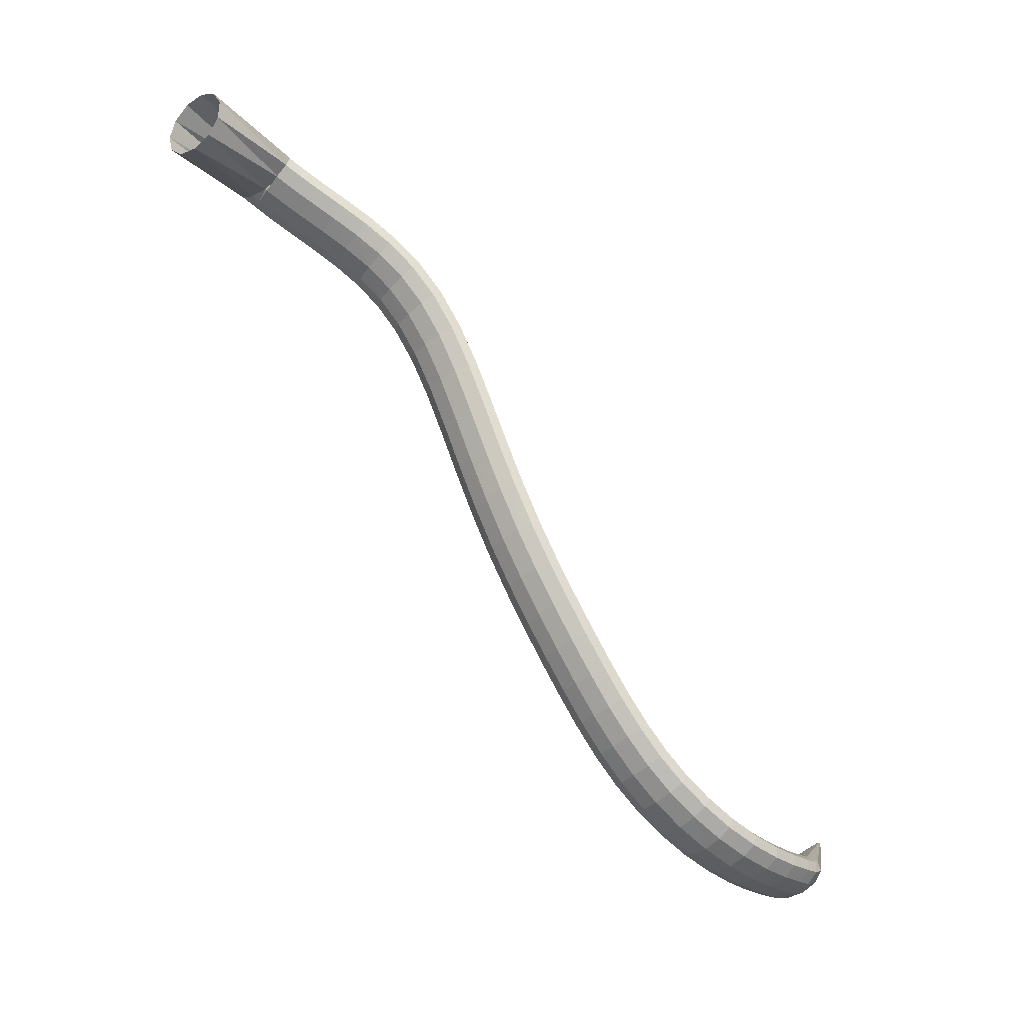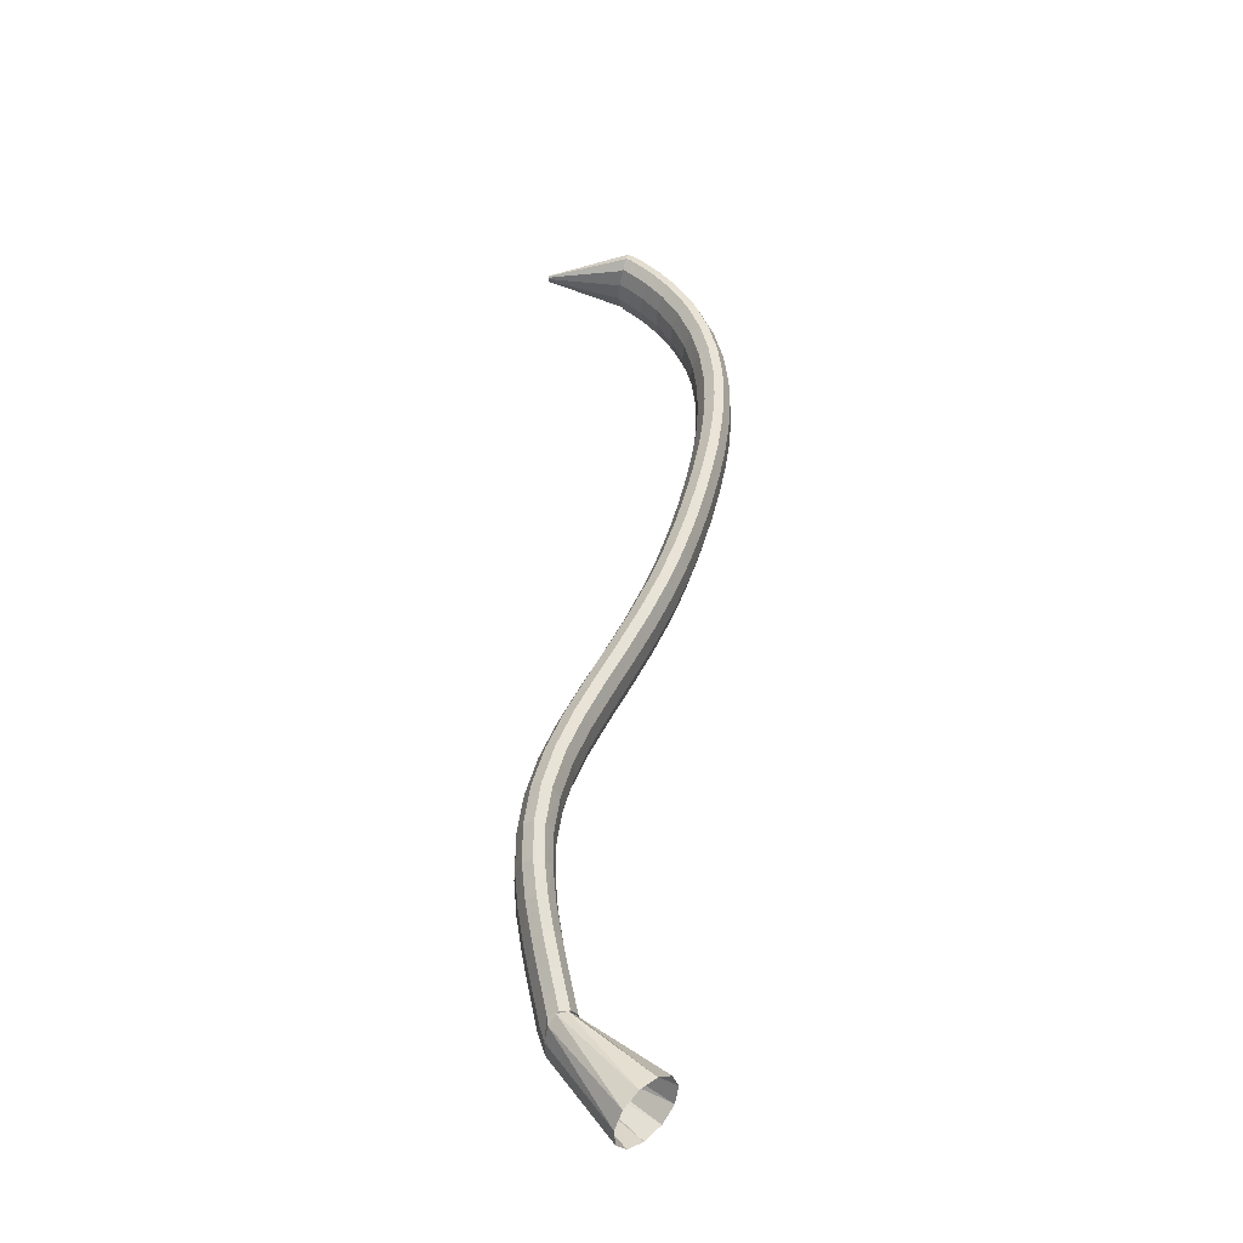
<metadata>
{"format":"obj","ext":"obj","renderer":"f3d","projection":"perspective","resolution":1024,"background":"white","views":[{"elev":-47.8,"azim":-39.1,"up":"+Y"},{"elev":55.3,"azim":-120.4,"up":"+Z"}]}
</metadata>
<code>
g tube1
v 154.4 152.7 164.3
v 153.7 153.6 161.8
v 152.8 155.8 160.2
v 152.1 158.6 160.1
v 151.9 161 161.5
v 152.1 162.3 163.9
v 152.7 162.2 166.7
v 153.5 160.6 168.8
v 154.3 158 169.7
v 154.8 155.3 169
v 154.8 153.4 167
v 154.4 152.7 164.3
v 167.5 158.4 161.7
v 166.9 158.9 159.1
v 166.4 160.1 157.4
v 166.1 161.5 157.1
v 166.1 162.7 158.4
v 166.5 163.3 160.8
v 167 163.1 163.5
v 167.6 162.2 165.8
v 168 160.8 166.8
v 168.2 159.5 166.3
v 168 158.6 164.4
v 167.5 158.4 161.7
v 167.7 158 161.8
v 168.1 158.5 159.1
v 168.6 159.6 157.4
v 169.1 161 157.1
v 169.4 162.1 158.4
v 169.4 162.7 160.8
v 169.1 162.6 163.6
v 168.6 161.7 165.9
v 168.1 160.4 166.9
v 167.7 159.1 166.4
v 167.6 158.2 164.5
v 167.7 158 161.8
v 170.2 157.2 162
v 170.7 157.7 159.4
v 171.2 158.8 157.6
v 171.7 160.1 157.4
v 171.9 161.3 158.6
v 171.9 161.9 161
v 171.5 161.8 163.8
v 171 160.9 166.1
v 170.4 159.7 167.2
v 170.1 158.4 166.7
v 170 157.4 164.7
v 170.2 157.2 162
v 173.4 156.1 162.4
v 174 156.6 159.8
v 174.6 157.7 158.1
v 175 159 157.8
v 175.3 160.2 159
v 175.2 160.8 161.4
v 174.7 160.7 164.2
v 174.2 159.9 166.5
v 173.6 158.6 167.6
v 173.2 157.3 167.1
v 173.2 156.4 165.1
v 173.4 156.1 162.4
v 177.1 154.8 163
v 177.7 155.3 160.4
v 178.3 156.3 158.6
v 178.8 157.7 158.3
v 179.1 158.8 159.6
v 179 159.5 162
v 178.5 159.4 164.8
v 177.9 158.6 167.1
v 177.3 157.4 168.1
v 176.9 156.1 167.6
v 176.8 155.1 165.7
v 177.1 154.8 163
v 181 153.4 163.6
v 181.5 153.8 160.9
v 182.2 154.8 159.2
v 182.8 156.1 158.9
v 183.1 157.3 160.2
v 183 157.9 162.6
v 182.7 157.8 165.3
v 182 157.1 167.6
v 181.4 155.9 168.7
v 180.9 154.6 168.2
v 180.7 153.7 166.3
v 181 153.4 163.6
v 184.8 151.6 164.1
v 185.2 152 161.4
v 185.9 153 159.6
v 186.6 154.2 159.3
v 187.1 155.3 160.6
v 187.2 155.9 163
v 187 155.8 165.8
v 186.4 155.1 168.1
v 185.7 154 169.2
v 185 152.7 168.7
v 184.7 151.8 166.8
v 184.8 151.6 164.1
v 188.5 149.3 164.3
v 188.9 149.7 161.6
v 189.5 150.7 159.9
v 190.4 151.8 159.5
v 191.1 152.8 160.8
v 191.4 153.3 163.2
v 191.3 153.2 166
v 190.8 152.5 168.3
v 190 151.4 169.4
v 189.2 150.3 168.9
v 188.6 149.5 167
v 188.5 149.3 164.3
v 192.2 146.3 164.2
v 192.4 146.8 161.5
v 193.1 147.7 159.7
v 194 148.8 159.4
v 194.9 149.6 160.6
v 195.5 150 163
v 195.5 149.8 165.8
v 195 149.1 168.2
v 194.2 148.1 169.3
v 193.2 147.1 168.8
v 192.5 146.4 166.9
v 192.2 146.3 164.2
v 195.7 142.6 163.7
v 195.9 143.1 161.1
v 196.6 144 159.3
v 197.7 145 158.9
v 198.7 145.7 160.1
v 199.4 145.9 162.5
v 199.5 145.6 165.3
v 199 144.9 167.6
v 198.1 143.9 168.8
v 197 143.1 168.3
v 196.1 142.6 166.4
v 195.7 142.6 163.7
v 199.3 138.1 163
v 199.4 138.6 160.3
v 200.2 139.5 158.5
v 201.3 140.4 158.2
v 202.4 141 159.4
v 203.1 141.1 161.7
v 203.3 140.8 164.5
v 202.8 140 166.9
v 201.8 139.1 168
v 200.7 138.4 167.6
v 199.7 138 165.7
v 199.3 138.1 163
v 202.8 132.9 162.1
v 203 133.5 159.4
v 203.7 134.3 157.6
v 204.9 135.2 157.3
v 206 135.7 158.5
v 206.8 135.8 160.8
v 206.9 135.5 163.6
v 206.4 134.7 165.9
v 205.5 133.9 167.1
v 204.3 133.1 166.6
v 203.3 132.8 164.8
v 202.8 132.9 162.1
v 206.4 127.5 161.2
v 206.5 128.1 158.5
v 207.3 128.9 156.7
v 208.4 129.8 156.3
v 209.6 130.3 157.5
v 210.3 130.4 159.9
v 210.5 130.1 162.7
v 210 129.3 165
v 209 128.5 166.1
v 207.8 127.8 165.7
v 206.8 127.4 163.9
v 206.4 127.5 161.2
v 210 122.2 160.3
v 210.2 122.8 157.6
v 210.9 123.6 155.8
v 212.1 124.4 155.4
v 213.2 125 156.6
v 213.9 125.2 159
v 214.1 124.8 161.8
v 213.6 124.1 164.1
v 212.6 123.2 165.3
v 211.5 122.5 164.8
v 210.5 122.1 163
v 210 122.2 160.3
v 213.7 117.1 159.5
v 213.9 117.7 156.8
v 214.7 118.6 155
v 215.7 119.5 154.6
v 216.8 120.1 155.8
v 217.5 120.3 158.2
v 217.7 119.9 161
v 217.2 119.2 163.3
v 216.3 118.3 164.5
v 215.1 117.5 164
v 214.2 117 162.2
v 213.7 117.1 159.5
v 217.5 112.5 158.7
v 217.7 113 156
v 218.4 113.9 154.2
v 219.5 114.9 153.9
v 220.5 115.6 155.1
v 221.2 115.8 157.5
v 221.4 115.5 160.3
v 220.9 114.7 162.6
v 220 113.7 163.7
v 218.9 112.9 163.3
v 218 112.4 161.4
v 217.5 112.5 158.7
v 221.4 108.2 158
v 221.5 108.8 155.3
v 222.2 109.7 153.5
v 223.2 110.7 153.2
v 224.2 111.5 154.4
v 224.9 111.7 156.8
v 225.1 111.4 159.6
v 224.6 110.6 161.9
v 223.8 109.5 163
v 222.7 108.6 162.5
v 221.8 108.1 160.7
v 221.4 108.2 158
v 225.2 104.3 157.3
v 225.3 104.9 154.6
v 226 105.9 152.8
v 226.9 106.9 152.5
v 227.9 107.7 153.7
v 228.6 107.9 156.1
v 228.8 107.6 158.9
v 228.4 106.7 161.2
v 227.6 105.7 162.3
v 226.6 104.7 161.8
v 225.7 104.2 159.9
v 225.2 104.3 157.3
v 229.1 100.6 156.5
v 229.2 101.3 153.9
v 229.8 102.3 152.1
v 230.7 103.3 151.8
v 231.6 104.1 153
v 232.3 104.4 155.4
v 232.5 104 158.1
v 232.1 103.2 160.5
v 231.4 102.1 161.6
v 230.4 101.1 161.1
v 229.5 100.6 159.2
v 229.1 100.6 156.5
v 232.9 97.26 155.8
v 233 97.89 153.2
v 233.5 98.91 151.4
v 234.4 100 151.1
v 235.3 100.9 152.3
v 236 101.2 154.7
v 236.1 100.8 157.5
v 235.8 99.95 159.8
v 235 98.84 160.9
v 234.1 97.83 160.4
v 233.3 97.24 158.5
v 232.9 97.26 155.8
v 236.7 94.18 155.3
v 236.8 94.78 152.6
v 237.4 95.83 150.8
v 238.2 96.98 150.5
v 239 97.87 151.7
v 239.6 98.23 154.1
v 239.7 97.93 156.9
v 239.4 97.07 159.2
v 238.7 95.93 160.3
v 237.8 94.86 159.9
v 237.1 94.21 158
v 236.7 94.18 155.3
v 240.7 91.41 154.8
v 240.8 91.99 152.2
v 241.3 93.06 150.4
v 242.1 94.27 150.1
v 242.8 95.24 151.3
v 243.3 95.66 153.7
v 243.4 95.41 156.5
v 243 94.55 158.8
v 242.4 93.36 159.9
v 241.6 92.22 159.4
v 241 91.5 157.5
v 240.7 91.41 154.8
v 244.9 89.02 154.5
v 245.1 89.6 151.9
v 245.5 90.71 150.1
v 246.1 91.99 149.8
v 246.7 93.03 151.1
v 247.1 93.51 153.5
v 247.1 93.28 156.3
v 246.8 92.4 158.6
v 246.2 91.15 159.7
v 245.6 89.94 159.2
v 245.1 89.15 157.3
v 244.9 89.02 154.5
v 249.4 87.12 154.3
v 249.5 87.72 151.7
v 249.9 88.88 149.9
v 250.3 90.23 149.6
v 250.8 91.34 150.9
v 251 91.85 153.3
v 251 91.61 156.1
v 250.8 90.69 158.4
v 250.4 89.38 159.5
v 249.9 88.1 159
v 249.6 87.26 157.1
v 249.4 87.12 154.3
v 254.2 85.85 154.2
v 254.2 86.49 151.5
v 254.4 87.7 149.8
v 254.7 89.1 149.5
v 254.9 90.24 150.8
v 255.1 90.77 153.2
v 255.1 90.51 156
v 255 89.55 158.3
v 254.8 88.19 159.4
v 254.6 86.86 158.8
v 254.3 85.99 156.9
v 254.2 85.85 154.2
v 259 85.31 154
v 258.9 85.97 151.4
v 258.9 87.2 149.6
v 259 88.63 149.4
v 259.1 89.79 150.6
v 259.2 90.32 153.1
v 259.3 90.05 155.9
v 259.3 89.06 158.2
v 259.3 87.68 159.2
v 259.3 86.33 158.7
v 259.1 85.45 156.7
v 259 85.31 154
v 263.6 85.47 153.8
v 263.4 86.12 151.1
v 263.2 87.35 149.4
v 263 88.76 149.2
v 263 89.93 150.5
v 263.1 90.46 152.9
v 263.2 90.2 155.7
v 263.5 89.22 158
v 263.6 87.84 159
v 263.7 86.5 158.5
v 263.7 85.61 156.5
v 263.6 85.47 153.8
v 267.6 86.12 153.6
v 267.3 86.74 150.9
v 266.9 87.94 149.2
v 266.6 89.33 148.9
v 266.4 90.48 150.2
v 266.5 91.02 152.7
v 266.7 90.77 155.5
v 267.1 89.83 157.7
v 267.4 88.47 158.8
v 267.6 87.15 158.2
v 267.7 86.27 156.3
v 267.6 86.12 153.6
v 270.6 86.9 153.4
v 270.2 87.5 150.7
v 269.8 88.67 149
v 269.4 90.04 148.7
v 269.1 91.17 150
v 269.2 91.71 152.5
v 269.4 91.49 155.3
v 269.9 90.57 157.5
v 270.3 89.25 158.6
v 270.6 87.94 158
v 270.7 87.07 156.1
v 270.6 86.9 153.4
v 272.5 87.5 153.2
v 272.1 88.08 150.6
v 271.6 89.23 148.9
v 271.1 90.58 148.6
v 270.9 91.71 149.9
v 270.9 92.25 152.3
v 271.2 92.04 155.1
v 271.6 91.14 157.4
v 272.1 89.84 158.4
v 272.5 88.55 157.9
v 272.6 87.68 155.9
v 272.5 87.5 153.2
v 274.3 88.58 153.2
v 273.8 88.9 150.6
v 272.8 89.6 148.8
v 271.6 90.45 148.5
v 270.7 91.18 149.8
v 270.3 91.57 152.2
v 270.6 91.48 155
v 271.4 90.95 157.3
v 272.5 90.14 158.4
v 273.6 89.32 157.9
v 274.2 88.73 155.9
v 274.3 88.58 153.2
v 279.4 99.68 153.1
v 279.4 99.71 152.9
v 279.3 99.78 152.7
v 279.2 99.86 152.7
v 279.1 99.93 152.8
v 279 99.97 153
v 279 99.96 153.3
v 279.1 99.91 153.5
v 279.2 99.83 153.6
v 279.3 99.75 153.6
v 279.4 99.7 153.4
v 279.4 99.68 153.1
f 1 2 14
f 14 13 1
f 2 3 15
f 15 14 2
f 3 4 16
f 16 15 3
f 4 5 17
f 17 16 4
f 5 6 18
f 18 17 5
f 6 7 19
f 19 18 6
f 7 8 20
f 20 19 7
f 8 9 21
f 21 20 8
f 9 10 22
f 22 21 9
f 10 11 23
f 23 22 10
f 11 12 24
f 24 23 11
f 13 14 26
f 26 25 13
f 14 15 27
f 27 26 14
f 15 16 28
f 28 27 15
f 16 17 29
f 29 28 16
f 17 18 30
f 30 29 17
f 18 19 31
f 31 30 18
f 19 20 32
f 32 31 19
f 20 21 33
f 33 32 20
f 21 22 34
f 34 33 21
f 22 23 35
f 35 34 22
f 23 24 36
f 36 35 23
f 25 26 38
f 38 37 25
f 26 27 39
f 39 38 26
f 27 28 40
f 40 39 27
f 28 29 41
f 41 40 28
f 29 30 42
f 42 41 29
f 30 31 43
f 43 42 30
f 31 32 44
f 44 43 31
f 32 33 45
f 45 44 32
f 33 34 46
f 46 45 33
f 34 35 47
f 47 46 34
f 35 36 48
f 48 47 35
f 37 38 50
f 50 49 37
f 38 39 51
f 51 50 38
f 39 40 52
f 52 51 39
f 40 41 53
f 53 52 40
f 41 42 54
f 54 53 41
f 42 43 55
f 55 54 42
f 43 44 56
f 56 55 43
f 44 45 57
f 57 56 44
f 45 46 58
f 58 57 45
f 46 47 59
f 59 58 46
f 47 48 60
f 60 59 47
f 49 50 62
f 62 61 49
f 50 51 63
f 63 62 50
f 51 52 64
f 64 63 51
f 52 53 65
f 65 64 52
f 53 54 66
f 66 65 53
f 54 55 67
f 67 66 54
f 55 56 68
f 68 67 55
f 56 57 69
f 69 68 56
f 57 58 70
f 70 69 57
f 58 59 71
f 71 70 58
f 59 60 72
f 72 71 59
f 61 62 74
f 74 73 61
f 62 63 75
f 75 74 62
f 63 64 76
f 76 75 63
f 64 65 77
f 77 76 64
f 65 66 78
f 78 77 65
f 66 67 79
f 79 78 66
f 67 68 80
f 80 79 67
f 68 69 81
f 81 80 68
f 69 70 82
f 82 81 69
f 70 71 83
f 83 82 70
f 71 72 84
f 84 83 71
f 73 74 86
f 86 85 73
f 74 75 87
f 87 86 74
f 75 76 88
f 88 87 75
f 76 77 89
f 89 88 76
f 77 78 90
f 90 89 77
f 78 79 91
f 91 90 78
f 79 80 92
f 92 91 79
f 80 81 93
f 93 92 80
f 81 82 94
f 94 93 81
f 82 83 95
f 95 94 82
f 83 84 96
f 96 95 83
f 85 86 98
f 98 97 85
f 86 87 99
f 99 98 86
f 87 88 100
f 100 99 87
f 88 89 101
f 101 100 88
f 89 90 102
f 102 101 89
f 90 91 103
f 103 102 90
f 91 92 104
f 104 103 91
f 92 93 105
f 105 104 92
f 93 94 106
f 106 105 93
f 94 95 107
f 107 106 94
f 95 96 108
f 108 107 95
f 97 98 110
f 110 109 97
f 98 99 111
f 111 110 98
f 99 100 112
f 112 111 99
f 100 101 113
f 113 112 100
f 101 102 114
f 114 113 101
f 102 103 115
f 115 114 102
f 103 104 116
f 116 115 103
f 104 105 117
f 117 116 104
f 105 106 118
f 118 117 105
f 106 107 119
f 119 118 106
f 107 108 120
f 120 119 107
f 109 110 122
f 122 121 109
f 110 111 123
f 123 122 110
f 111 112 124
f 124 123 111
f 112 113 125
f 125 124 112
f 113 114 126
f 126 125 113
f 114 115 127
f 127 126 114
f 115 116 128
f 128 127 115
f 116 117 129
f 129 128 116
f 117 118 130
f 130 129 117
f 118 119 131
f 131 130 118
f 119 120 132
f 132 131 119
f 121 122 134
f 134 133 121
f 122 123 135
f 135 134 122
f 123 124 136
f 136 135 123
f 124 125 137
f 137 136 124
f 125 126 138
f 138 137 125
f 126 127 139
f 139 138 126
f 127 128 140
f 140 139 127
f 128 129 141
f 141 140 128
f 129 130 142
f 142 141 129
f 130 131 143
f 143 142 130
f 131 132 144
f 144 143 131
f 133 134 146
f 146 145 133
f 134 135 147
f 147 146 134
f 135 136 148
f 148 147 135
f 136 137 149
f 149 148 136
f 137 138 150
f 150 149 137
f 138 139 151
f 151 150 138
f 139 140 152
f 152 151 139
f 140 141 153
f 153 152 140
f 141 142 154
f 154 153 141
f 142 143 155
f 155 154 142
f 143 144 156
f 156 155 143
f 145 146 158
f 158 157 145
f 146 147 159
f 159 158 146
f 147 148 160
f 160 159 147
f 148 149 161
f 161 160 148
f 149 150 162
f 162 161 149
f 150 151 163
f 163 162 150
f 151 152 164
f 164 163 151
f 152 153 165
f 165 164 152
f 153 154 166
f 166 165 153
f 154 155 167
f 167 166 154
f 155 156 168
f 168 167 155
f 157 158 170
f 170 169 157
f 158 159 171
f 171 170 158
f 159 160 172
f 172 171 159
f 160 161 173
f 173 172 160
f 161 162 174
f 174 173 161
f 162 163 175
f 175 174 162
f 163 164 176
f 176 175 163
f 164 165 177
f 177 176 164
f 165 166 178
f 178 177 165
f 166 167 179
f 179 178 166
f 167 168 180
f 180 179 167
f 169 170 182
f 182 181 169
f 170 171 183
f 183 182 170
f 171 172 184
f 184 183 171
f 172 173 185
f 185 184 172
f 173 174 186
f 186 185 173
f 174 175 187
f 187 186 174
f 175 176 188
f 188 187 175
f 176 177 189
f 189 188 176
f 177 178 190
f 190 189 177
f 178 179 191
f 191 190 178
f 179 180 192
f 192 191 179
f 181 182 194
f 194 193 181
f 182 183 195
f 195 194 182
f 183 184 196
f 196 195 183
f 184 185 197
f 197 196 184
f 185 186 198
f 198 197 185
f 186 187 199
f 199 198 186
f 187 188 200
f 200 199 187
f 188 189 201
f 201 200 188
f 189 190 202
f 202 201 189
f 190 191 203
f 203 202 190
f 191 192 204
f 204 203 191
f 193 194 206
f 206 205 193
f 194 195 207
f 207 206 194
f 195 196 208
f 208 207 195
f 196 197 209
f 209 208 196
f 197 198 210
f 210 209 197
f 198 199 211
f 211 210 198
f 199 200 212
f 212 211 199
f 200 201 213
f 213 212 200
f 201 202 214
f 214 213 201
f 202 203 215
f 215 214 202
f 203 204 216
f 216 215 203
f 205 206 218
f 218 217 205
f 206 207 219
f 219 218 206
f 207 208 220
f 220 219 207
f 208 209 221
f 221 220 208
f 209 210 222
f 222 221 209
f 210 211 223
f 223 222 210
f 211 212 224
f 224 223 211
f 212 213 225
f 225 224 212
f 213 214 226
f 226 225 213
f 214 215 227
f 227 226 214
f 215 216 228
f 228 227 215
f 217 218 230
f 230 229 217
f 218 219 231
f 231 230 218
f 219 220 232
f 232 231 219
f 220 221 233
f 233 232 220
f 221 222 234
f 234 233 221
f 222 223 235
f 235 234 222
f 223 224 236
f 236 235 223
f 224 225 237
f 237 236 224
f 225 226 238
f 238 237 225
f 226 227 239
f 239 238 226
f 227 228 240
f 240 239 227
f 229 230 242
f 242 241 229
f 230 231 243
f 243 242 230
f 231 232 244
f 244 243 231
f 232 233 245
f 245 244 232
f 233 234 246
f 246 245 233
f 234 235 247
f 247 246 234
f 235 236 248
f 248 247 235
f 236 237 249
f 249 248 236
f 237 238 250
f 250 249 237
f 238 239 251
f 251 250 238
f 239 240 252
f 252 251 239
f 241 242 254
f 254 253 241
f 242 243 255
f 255 254 242
f 243 244 256
f 256 255 243
f 244 245 257
f 257 256 244
f 245 246 258
f 258 257 245
f 246 247 259
f 259 258 246
f 247 248 260
f 260 259 247
f 248 249 261
f 261 260 248
f 249 250 262
f 262 261 249
f 250 251 263
f 263 262 250
f 251 252 264
f 264 263 251
f 253 254 266
f 266 265 253
f 254 255 267
f 267 266 254
f 255 256 268
f 268 267 255
f 256 257 269
f 269 268 256
f 257 258 270
f 270 269 257
f 258 259 271
f 271 270 258
f 259 260 272
f 272 271 259
f 260 261 273
f 273 272 260
f 261 262 274
f 274 273 261
f 262 263 275
f 275 274 262
f 263 264 276
f 276 275 263
f 265 266 278
f 278 277 265
f 266 267 279
f 279 278 266
f 267 268 280
f 280 279 267
f 268 269 281
f 281 280 268
f 269 270 282
f 282 281 269
f 270 271 283
f 283 282 270
f 271 272 284
f 284 283 271
f 272 273 285
f 285 284 272
f 273 274 286
f 286 285 273
f 274 275 287
f 287 286 274
f 275 276 288
f 288 287 275
f 277 278 290
f 290 289 277
f 278 279 291
f 291 290 278
f 279 280 292
f 292 291 279
f 280 281 293
f 293 292 280
f 281 282 294
f 294 293 281
f 282 283 295
f 295 294 282
f 283 284 296
f 296 295 283
f 284 285 297
f 297 296 284
f 285 286 298
f 298 297 285
f 286 287 299
f 299 298 286
f 287 288 300
f 300 299 287
f 289 290 302
f 302 301 289
f 290 291 303
f 303 302 290
f 291 292 304
f 304 303 291
f 292 293 305
f 305 304 292
f 293 294 306
f 306 305 293
f 294 295 307
f 307 306 294
f 295 296 308
f 308 307 295
f 296 297 309
f 309 308 296
f 297 298 310
f 310 309 297
f 298 299 311
f 311 310 298
f 299 300 312
f 312 311 299
f 301 302 314
f 314 313 301
f 302 303 315
f 315 314 302
f 303 304 316
f 316 315 303
f 304 305 317
f 317 316 304
f 305 306 318
f 318 317 305
f 306 307 319
f 319 318 306
f 307 308 320
f 320 319 307
f 308 309 321
f 321 320 308
f 309 310 322
f 322 321 309
f 310 311 323
f 323 322 310
f 311 312 324
f 324 323 311
f 313 314 326
f 326 325 313
f 314 315 327
f 327 326 314
f 315 316 328
f 328 327 315
f 316 317 329
f 329 328 316
f 317 318 330
f 330 329 317
f 318 319 331
f 331 330 318
f 319 320 332
f 332 331 319
f 320 321 333
f 333 332 320
f 321 322 334
f 334 333 321
f 322 323 335
f 335 334 322
f 323 324 336
f 336 335 323
f 325 326 338
f 338 337 325
f 326 327 339
f 339 338 326
f 327 328 340
f 340 339 327
f 328 329 341
f 341 340 328
f 329 330 342
f 342 341 329
f 330 331 343
f 343 342 330
f 331 332 344
f 344 343 331
f 332 333 345
f 345 344 332
f 333 334 346
f 346 345 333
f 334 335 347
f 347 346 334
f 335 336 348
f 348 347 335
f 337 338 350
f 350 349 337
f 338 339 351
f 351 350 338
f 339 340 352
f 352 351 339
f 340 341 353
f 353 352 340
f 341 342 354
f 354 353 341
f 342 343 355
f 355 354 342
f 343 344 356
f 356 355 343
f 344 345 357
f 357 356 344
f 345 346 358
f 358 357 345
f 346 347 359
f 359 358 346
f 347 348 360
f 360 359 347
f 349 350 362
f 362 361 349
f 350 351 363
f 363 362 350
f 351 352 364
f 364 363 351
f 352 353 365
f 365 364 352
f 353 354 366
f 366 365 353
f 354 355 367
f 367 366 354
f 355 356 368
f 368 367 355
f 356 357 369
f 369 368 356
f 357 358 370
f 370 369 357
f 358 359 371
f 371 370 358
f 359 360 372
f 372 371 359
f 361 362 374
f 374 373 361
f 362 363 375
f 375 374 362
f 363 364 376
f 376 375 363
f 364 365 377
f 377 376 364
f 365 366 378
f 378 377 365
f 366 367 379
f 379 378 366
f 367 368 380
f 380 379 367
f 368 369 381
f 381 380 368
f 369 370 382
f 382 381 369
f 370 371 383
f 383 382 370
f 371 372 384
f 384 383 371
f 373 374 386
f 386 385 373
f 374 375 387
f 387 386 374
f 375 376 388
f 388 387 375
f 376 377 389
f 389 388 376
f 377 378 390
f 390 389 377
f 378 379 391
f 391 390 378
f 379 380 392
f 392 391 379
f 380 381 393
f 393 392 380
f 381 382 394
f 394 393 381
f 382 383 395
f 395 394 382
f 383 384 396
f 396 395 383
g

</code>
